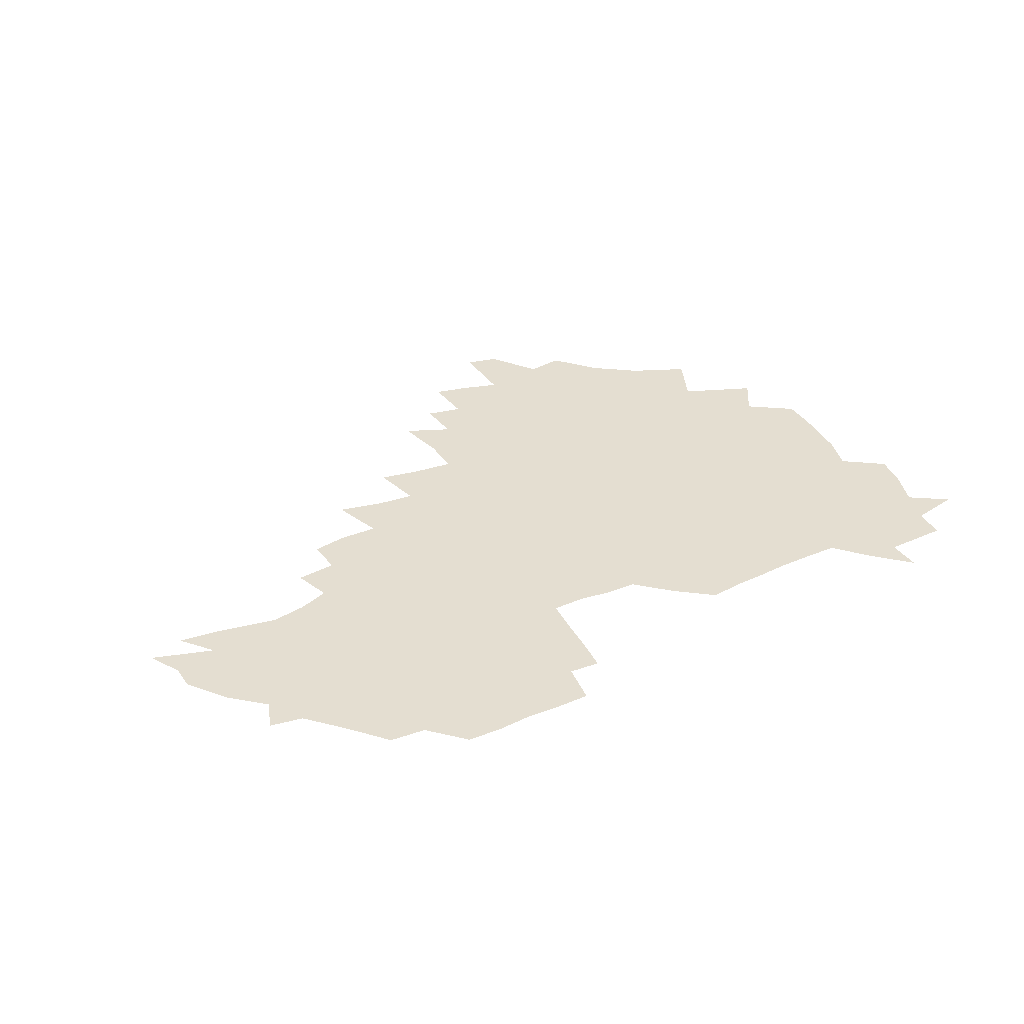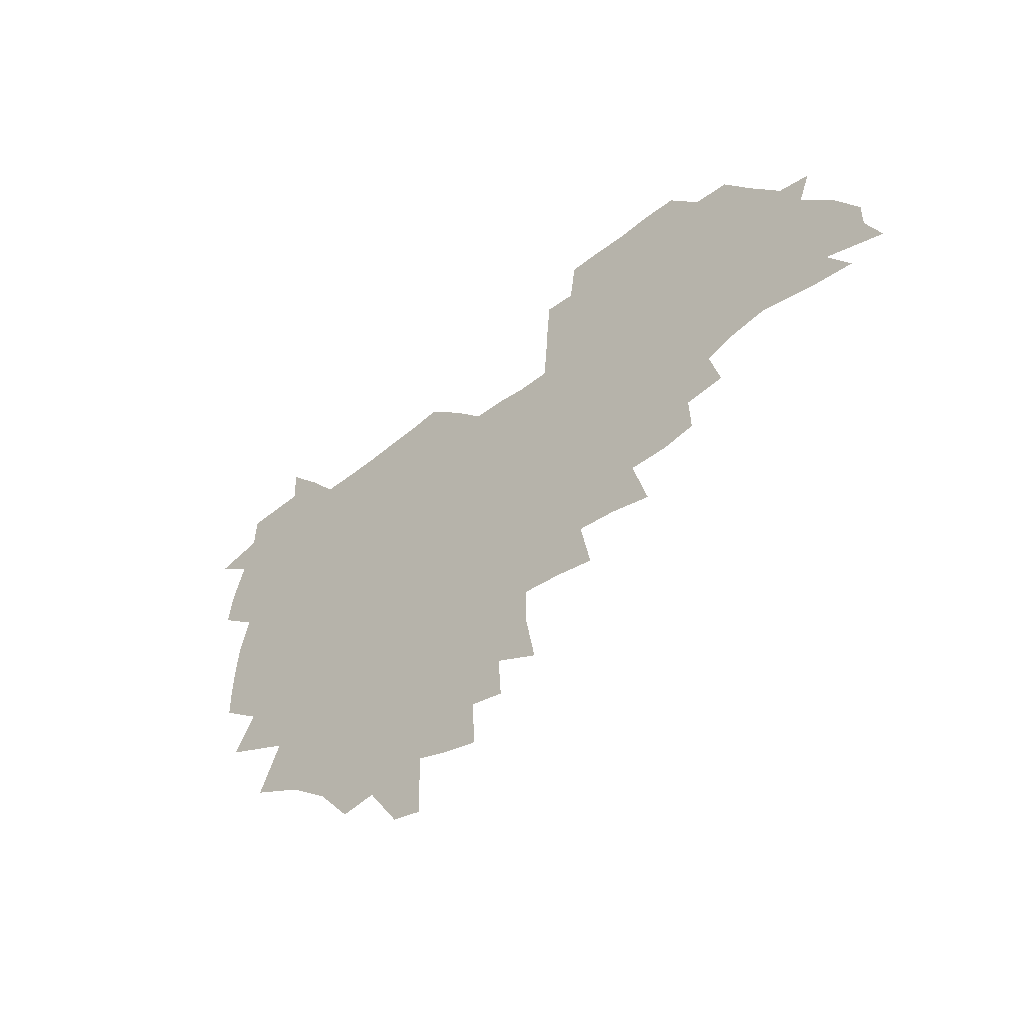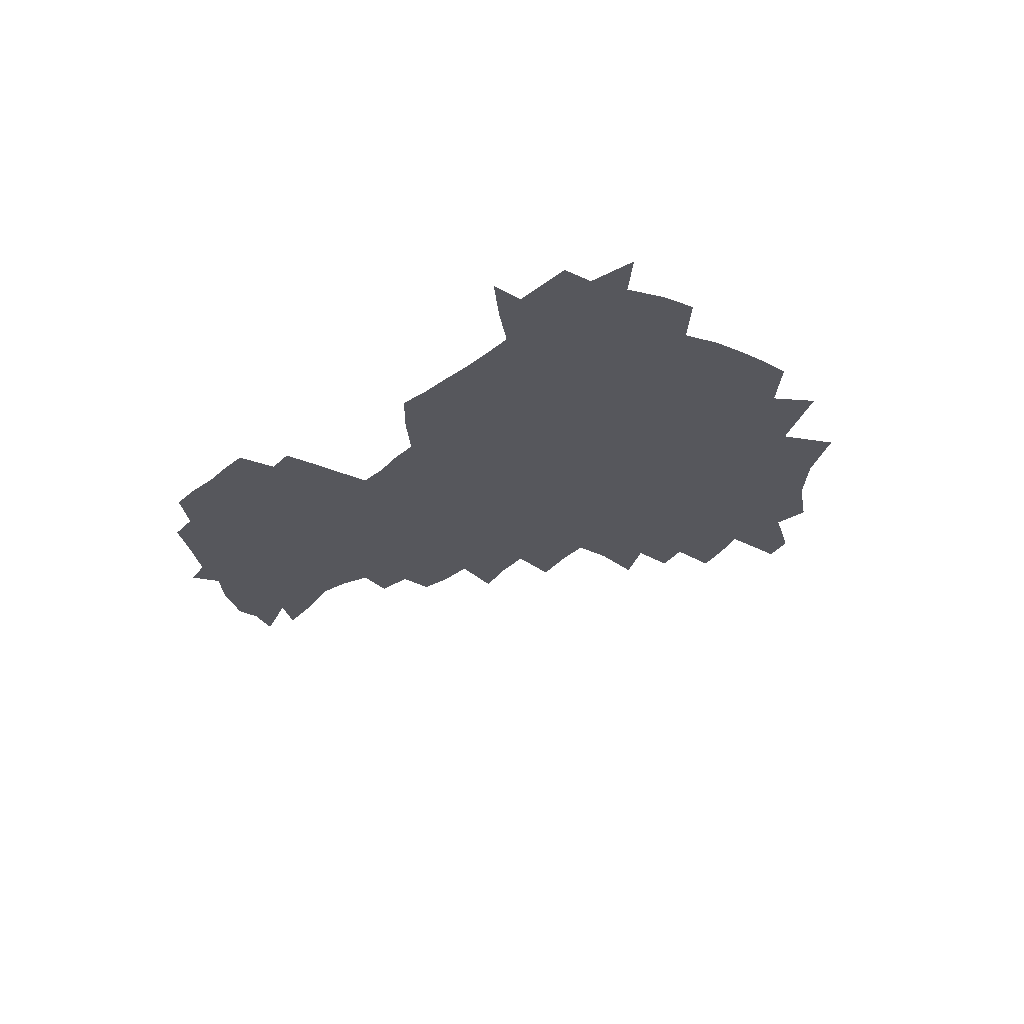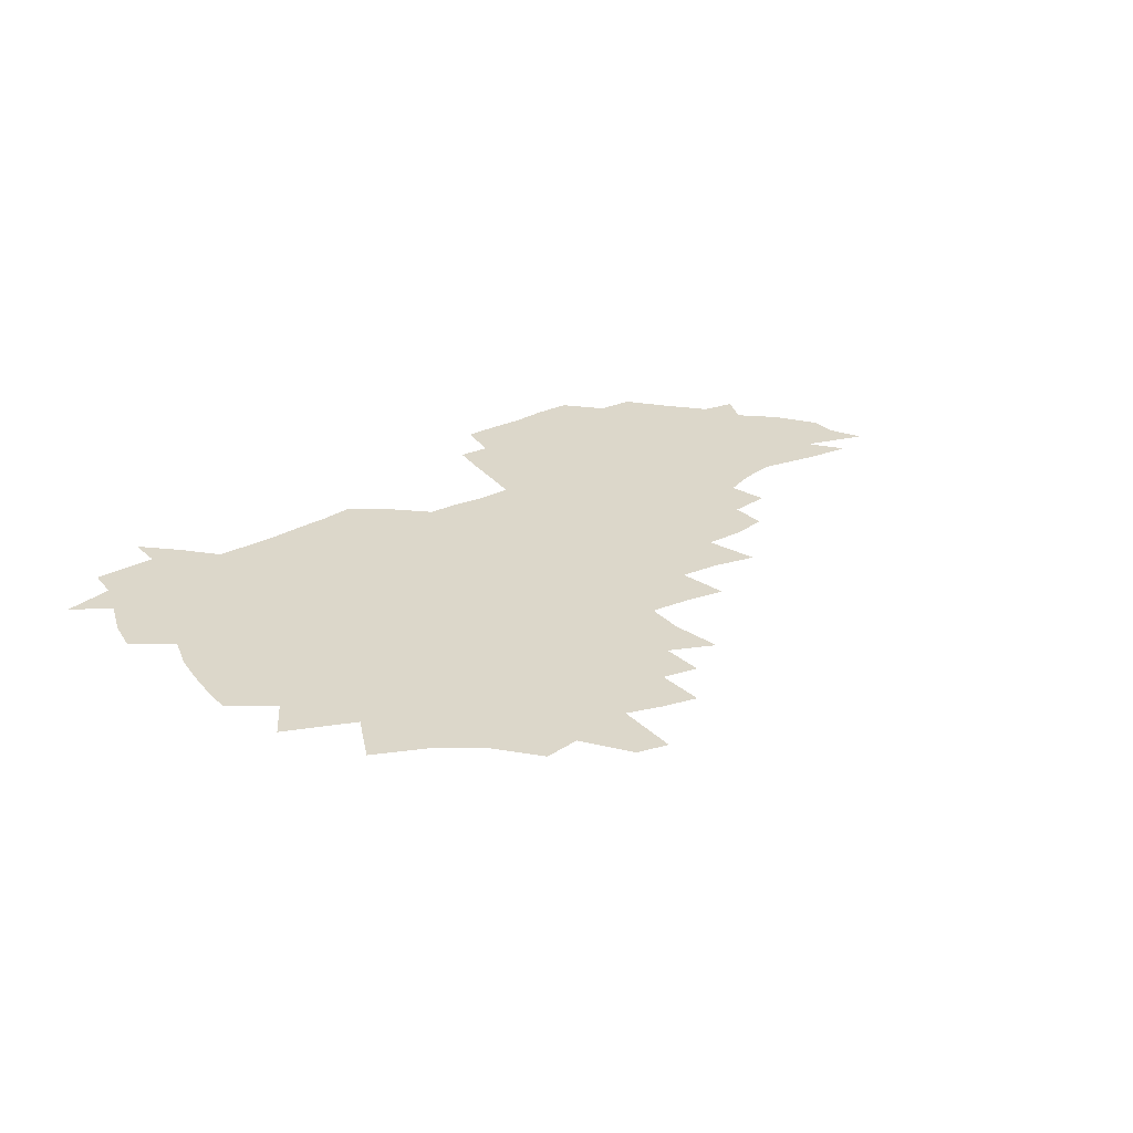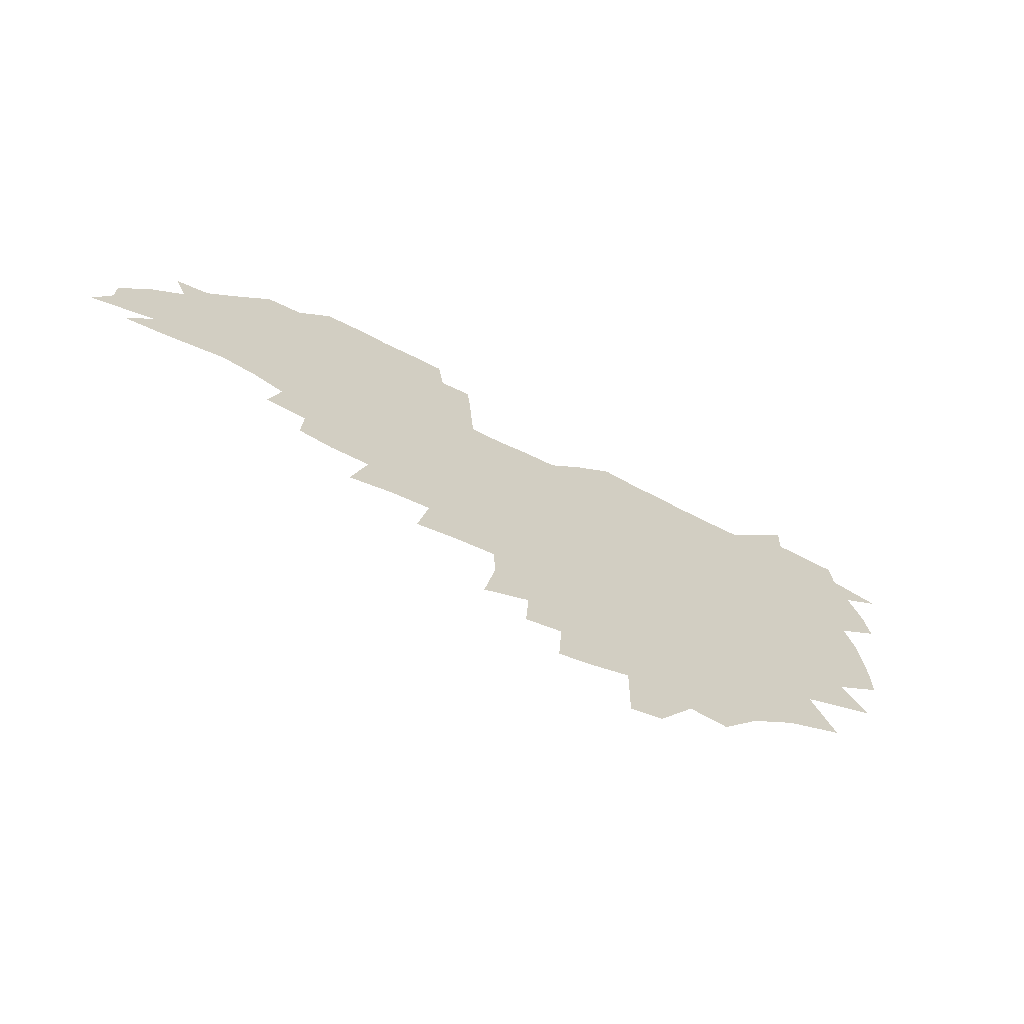
<metadata>
{"format":"obj","ext":"obj","renderer":"f3d","projection":"perspective","resolution":1024,"background":"white","views":[{"elev":36.4,"azim":150.2,"up":"+Z"},{"elev":-46.7,"azim":42.9,"up":"+Y"},{"elev":-27.5,"azim":-129.7,"up":"+Z"},{"elev":30.6,"azim":-36.6,"up":"+Z"},{"elev":-67.3,"azim":152.7,"up":"+Y"}]}
</metadata>
<code>
v 206.7 264.6 0
v 215.3 221.8 0
v 217.7 236.4 0
v 223.6 252.7 0
v 228.9 268.8 0
v 229.9 282.9 0
v 226.1 152.5 0
v 226.1 165.6 0
v 227 179 0
v 228.6 192.9 0
v 233.2 208.4 0
v 236 223.6 0
v 236.9 238.3 0
v 239.6 253.5 0
v 242.6 268.8 0
v 243.8 283 0
v 235.2 122.2 0
v 245.6 138.3 0
v 249.6 152.7 0
v 250.3 166.4 0
v 248.6 180.3 0
v 248.9 194.5 0
v 249.7 208.9 0
v 253.3 224.2 0
v 253.1 238.7 0
v 254.1 253.4 0
v 255.7 267.9 0
v 258.4 283.1 0
v 258 298.2 0
v 256.6 85.88 0
v 267 107.9 0
v 268.4 123.7 0
v 275 139.8 0
v 278 153.8 0
v 274 167.4 0
v 269.7 181.2 0
v 265.8 195.2 0
v 268 209.7 0
v 269.6 224.4 0
v 269.6 238.9 0
v 270.7 253.6 0
v 272.2 268.3 0
v 273.2 282.9 0
v 281 74.07 0
v 287.6 94.85 0
v 288.2 110.1 0
v 289.6 125.4 0
v 292.3 140.6 0
v 291.8 154.1 0
v 293.5 167.9 0
v 289.4 181.7 0
v 286.2 195.8 0
v 285.5 210.1 0
v 283.9 224.4 0
v 284.9 238.8 0
v 285.2 253.2 0
v 286.5 267.6 0
v 300.1 59.54 0
v 303.4 80.45 0
v 303 95.17 0
v 304.4 111.1 0
v 305.7 126.2 0
v 307.6 141.2 0
v 306.7 154.4 0
v 308.5 168.4 0
v 308.3 181.7 0
v 304.7 195.9 0
v 304 209.9 0
v 302.7 224.3 0
v 301.2 238.6 0
v 301.5 252.9 0
v 301.4 267.1 0
v 315.6 40.91 0
v 317.9 64.48 0
v 318.4 81.25 0
v 318.7 96.58 0
v 319.3 111.7 0
v 320.3 126.6 0
v 322.3 142.2 0
v 323.1 155.8 0
v 322.2 168.7 0
v 322 182.2 0
v 321.8 195.9 0
v 320.4 209.8 0
v 320.6 223.7 0
v 318.5 238.2 0
v 317.3 252.7 0
v 316.5 267.1 0
v 332 42.66 0
v 332.9 66.59 0
v 333.3 82.76 0
v 333.2 97.36 0
v 334.6 113.8 0
v 334.7 127.6 0
v 335.1 141.3 0
v 335.4 155.3 0
v 336.5 169.5 0
v 336.1 182.5 0
v 335.7 195.9 0
v 334.6 210 0
v 334.1 224 0
v 333.7 238.1 0
v 333 252.3 0
v 330.9 267.8 0
v 346.7 21.31 0
v 346.8 47.21 0
v 346.9 66.18 0
v 347.2 83.25 0
v 347.3 97.48 0
v 347.9 113.6 0
v 348 126.6 0
v 348.5 141.4 0
v 348.9 155.9 0
v 349.1 169.7 0
v 349.1 182.7 0
v 348.7 196.3 0
v 348.3 210.2 0
v 347.6 224.3 0
v 347.9 238.2 0
v 347 252.5 0
v 345.6 268.2 0
v 360.9 17.55 0
v 360.6 46.22 0
v 361.2 62.53 0
v 361 81.59 0
v 361.1 97.4 0
v 361.3 112.4 0
v 361.6 126.8 0
v 361.9 140.9 0
v 362.2 155 0
v 362.4 168.9 0
v 362.3 182.7 0
v 362.2 196.5 0
v 362.1 210.4 0
v 362 224.4 0
v 361.6 238.9 0
v 360.8 253.5 0
v 360.1 269.7 0
v 361 286 0
v 376.5 40.83 0
v 375.7 61.21 0
v 374.8 81.53 0
v 375.2 95.83 0
v 375.3 110.6 0
v 375.3 125.8 0
v 376 139.6 0
v 376.1 154 0
v 375.8 169.1 0
v 375.8 182.7 0
v 375.9 196.5 0
v 375.8 210.5 0
v 375.8 224.7 0
v 376.4 240.8 0
v 376.4 256.6 0
v 392.2 36.78 0
v 390.8 58.27 0
v 389.6 78.08 0
v 389.5 94.01 0
v 389.5 109.5 0
v 389.7 124.1 0
v 390.6 138.1 0
v 390.6 152.6 0
v 389.3 169 0
v 389.4 182.8 0
v 389.7 196.5 0
v 389.8 210.6 0
v 390.1 224.9 0
v 391.3 242 0
v 406.9 54.52 0
v 405.7 73.67 0
v 404.2 92.05 0
v 405.3 106.6 0
v 405.3 121.8 0
v 405.9 136.5 0
v 405.3 151.9 0
v 404.7 167.2 0
v 404 182 0
v 403.7 196.5 0
v 403.8 210.5 0
v 404.1 224.4 0
v 405.6 241.3 0
v 425.9 64.02 0
v 421.5 86.59 0
v 421.6 103.6 0
v 423.1 118.3 0
v 421 136 0
v 420.6 150.9 0
v 419.3 166.9 0
v 418.6 181.7 0
v 417.7 196.5 0
v 417.8 210.4 0
v 418.3 224.5 0
v 419.7 239.1 0
v 440.2 101.3 0
v 437.8 119.8 0
v 437.2 134.7 0
v 435.6 150.7 0
v 433.8 167 0
v 433.3 181.3 0
v 431.6 196.7 0
v 432.6 210.4 0
v 432.4 224.2 0
v 434.2 239 0
v 435.5 253.4 0
v 436.7 270.2 0
v 438 284.1 0
v 457.8 97.58 0
v 453.1 119.9 0
v 452 135.6 0
v 450.2 151.5 0
v 448.6 167.1 0
v 447.7 181.7 0
v 446.4 196.4 0
v 447.1 210.2 0
v 446.3 224.1 0
v 447.7 238.3 0
v 449 252.7 0
v 450.7 268.3 0
v 451.9 282.8 0
v 454.6 300.9 0
v 470.9 117.7 0
v 467.2 136.3 0
v 465.1 152.1 0
v 462.6 168.3 0
v 461.9 182.4 0
v 461.9 196.5 0
v 460.7 210.6 0
v 459.2 223.9 0
v 462.9 239.1 0
v 464.5 253.7 0
v 464.6 267.7 0
v 466.2 282.6 0
v 469.4 300.8 0
v 490.1 112.9 0
v 483 136 0
v 480.5 152.7 0
v 479.3 167.6 0
v 477.2 182.6 0
v 477.1 196.7 0
v 476.9 210.8 0
v 476.8 225 0
v 478.5 239.5 0
v 478.6 253.6 0
v 480.3 268.4 0
v 481.9 283.6 0
v 484.1 299.7 0
v 500.5 135.3 0
v 496.8 153 0
v 494 168.7 0
v 492.4 183.1 0
v 492 197.1 0
v 492.4 211.1 0
v 492.4 225.1 0
v 493.3 239.4 0
v 494.2 253.8 0
v 497 269.2 0
v 497.3 283.6 0
v 500.4 300.5 0
v 515.8 137.6 0
v 515 153.3 0
v 510.6 169.5 0
v 508.8 183.8 0
v 505.4 198.1 0
v 505.8 211.2 0
v 508.2 225.5 0
v 508 239.3 0
v 509.2 253.6 0
v 512.6 269.1 0
v 511.6 283 0
v 515.8 299.7 0
v 533.1 154.8 0
v 527.9 171.7 0
v 524.9 185.1 0
v 524 198.4 0
v 521.8 211.9 0
v 522.7 225.4 0
v 521.8 239.1 0
v 523.6 252.9 0
v 526.5 268.2 0
v 530.4 284 0
v 541.6 176.4 0
v 539.4 187.2 0
v 538.1 199.4 0
v 536.6 212.3 0
v 536.3 225.3 0
v 540.5 239.1 0
v 540 252.8 0
v 542.8 267.2 0
v 546.6 282.4 0
v 557.7 178.8 0
v 554.6 189.2 0
v 552.5 200.3 0
v 551.8 212.2 0
v 553.3 224.8 0
v 556.2 237.9 0
v 557.4 251.7 0
v 560.4 265.8 0
v 585 172.9 0
v 569.8 189.3 0
v 568 200.2 0
v 567.8 211.5 0
v 569.7 223.3 0
v 570 236.3 0
v 575.1 249.5 0
v 603.3 170.4 0
v 592.1 185 0
v 586.4 198.1 0
v 583.5 210.1 0
v 583.9 221.3 0
v 584.7 233.2 0
v 590 246.6 0
v 620 175.5 0
v 612.4 190.1 0
v 612.2 201.4 0
v 599.4 219.3 0
f 4 5 1
f 11 12 2
f 2 12 3
f 12 13 3
f 3 13 4
f 13 14 4
f 4 14 5
f 14 15 5
f 5 15 6
f 15 16 6
f 18 19 7
f 7 19 8
f 19 20 8
f 8 20 9
f 20 21 9
f 9 21 10
f 21 22 10
f 10 22 11
f 22 23 11
f 11 23 12
f 23 24 12
f 12 24 13
f 24 25 13
f 13 25 14
f 25 26 14
f 14 26 15
f 26 27 15
f 15 27 16
f 27 28 16
f 31 32 17
f 17 32 18
f 32 33 18
f 18 33 19
f 33 34 19
f 19 34 20
f 34 35 20
f 20 35 21
f 35 36 21
f 21 36 22
f 36 37 22
f 22 37 23
f 37 38 23
f 23 38 24
f 38 39 24
f 24 39 25
f 39 40 25
f 25 40 26
f 40 41 26
f 26 41 27
f 41 42 27
f 27 42 28
f 42 43 28
f 28 43 29
f 44 45 30
f 30 45 31
f 45 46 31
f 31 46 32
f 46 47 32
f 32 47 33
f 47 48 33
f 33 48 34
f 48 49 34
f 34 49 35
f 49 50 35
f 35 50 36
f 50 51 36
f 36 51 37
f 51 52 37
f 37 52 38
f 52 53 38
f 38 53 39
f 53 54 39
f 39 54 40
f 54 55 40
f 40 55 41
f 55 56 41
f 41 56 42
f 56 57 42
f 42 57 43
f 58 59 44
f 44 59 45
f 59 60 45
f 45 60 46
f 60 61 46
f 46 61 47
f 61 62 47
f 47 62 48
f 62 63 48
f 48 63 49
f 63 64 49
f 49 64 50
f 64 65 50
f 50 65 51
f 65 66 51
f 51 66 52
f 66 67 52
f 52 67 53
f 67 68 53
f 53 68 54
f 68 69 54
f 54 69 55
f 69 70 55
f 55 70 56
f 70 71 56
f 56 71 57
f 71 72 57
f 73 74 58
f 58 74 59
f 74 75 59
f 59 75 60
f 75 76 60
f 60 76 61
f 76 77 61
f 61 77 62
f 77 78 62
f 62 78 63
f 78 79 63
f 63 79 64
f 79 80 64
f 64 80 65
f 80 81 65
f 65 81 66
f 81 82 66
f 66 82 67
f 82 83 67
f 67 83 68
f 83 84 68
f 68 84 69
f 84 85 69
f 69 85 70
f 85 86 70
f 70 86 71
f 86 87 71
f 71 87 72
f 87 88 72
f 73 89 74
f 89 90 74
f 74 90 75
f 90 91 75
f 75 91 76
f 91 92 76
f 76 92 77
f 92 93 77
f 77 93 78
f 93 94 78
f 78 94 79
f 94 95 79
f 79 95 80
f 95 96 80
f 80 96 81
f 96 97 81
f 81 97 82
f 97 98 82
f 82 98 83
f 98 99 83
f 83 99 84
f 99 100 84
f 84 100 85
f 100 101 85
f 85 101 86
f 101 102 86
f 86 102 87
f 102 103 87
f 87 103 88
f 103 104 88
f 105 106 89
f 89 106 90
f 106 107 90
f 90 107 91
f 107 108 91
f 91 108 92
f 108 109 92
f 92 109 93
f 109 110 93
f 93 110 94
f 110 111 94
f 94 111 95
f 111 112 95
f 95 112 96
f 112 113 96
f 96 113 97
f 113 114 97
f 97 114 98
f 114 115 98
f 98 115 99
f 115 116 99
f 99 116 100
f 116 117 100
f 100 117 101
f 117 118 101
f 101 118 102
f 118 119 102
f 102 119 103
f 119 120 103
f 103 120 104
f 120 121 104
f 105 122 106
f 122 123 106
f 106 123 107
f 123 124 107
f 107 124 108
f 124 125 108
f 108 125 109
f 125 126 109
f 109 126 110
f 126 127 110
f 110 127 111
f 127 128 111
f 111 128 112
f 128 129 112
f 112 129 113
f 129 130 113
f 113 130 114
f 130 131 114
f 114 131 115
f 131 132 115
f 115 132 116
f 132 133 116
f 116 133 117
f 133 134 117
f 117 134 118
f 134 135 118
f 118 135 119
f 135 136 119
f 119 136 120
f 136 137 120
f 120 137 121
f 137 138 121
f 123 140 124
f 140 141 124
f 124 141 125
f 141 142 125
f 125 142 126
f 142 143 126
f 126 143 127
f 143 144 127
f 127 144 128
f 144 145 128
f 128 145 129
f 145 146 129
f 129 146 130
f 146 147 130
f 130 147 131
f 147 148 131
f 131 148 132
f 148 149 132
f 132 149 133
f 149 150 133
f 133 150 134
f 150 151 134
f 134 151 135
f 151 152 135
f 135 152 136
f 152 153 136
f 136 153 137
f 153 154 137
f 137 154 138
f 140 155 141
f 155 156 141
f 141 156 142
f 156 157 142
f 142 157 143
f 157 158 143
f 143 158 144
f 158 159 144
f 144 159 145
f 159 160 145
f 145 160 146
f 160 161 146
f 146 161 147
f 161 162 147
f 147 162 148
f 162 163 148
f 148 163 149
f 163 164 149
f 149 164 150
f 164 165 150
f 150 165 151
f 165 166 151
f 151 166 152
f 166 167 152
f 152 167 153
f 167 168 153
f 153 168 154
f 156 169 157
f 169 170 157
f 157 170 158
f 170 171 158
f 158 171 159
f 171 172 159
f 159 172 160
f 172 173 160
f 160 173 161
f 173 174 161
f 161 174 162
f 174 175 162
f 162 175 163
f 175 176 163
f 163 176 164
f 176 177 164
f 164 177 165
f 177 178 165
f 165 178 166
f 178 179 166
f 166 179 167
f 179 180 167
f 167 180 168
f 180 181 168
f 170 182 171
f 182 183 171
f 171 183 172
f 183 184 172
f 172 184 173
f 184 185 173
f 173 185 174
f 185 186 174
f 174 186 175
f 186 187 175
f 175 187 176
f 187 188 176
f 176 188 177
f 188 189 177
f 177 189 178
f 189 190 178
f 178 190 179
f 190 191 179
f 179 191 180
f 191 192 180
f 180 192 181
f 192 193 181
f 184 194 185
f 194 195 185
f 185 195 186
f 195 196 186
f 186 196 187
f 196 197 187
f 187 197 188
f 197 198 188
f 188 198 189
f 198 199 189
f 189 199 190
f 199 200 190
f 190 200 191
f 200 201 191
f 191 201 192
f 201 202 192
f 192 202 193
f 202 203 193
f 194 207 195
f 207 208 195
f 195 208 196
f 208 209 196
f 196 209 197
f 209 210 197
f 197 210 198
f 210 211 198
f 198 211 199
f 211 212 199
f 199 212 200
f 212 213 200
f 200 213 201
f 213 214 201
f 201 214 202
f 214 215 202
f 202 215 203
f 215 216 203
f 203 216 204
f 216 217 204
f 204 217 205
f 217 218 205
f 205 218 206
f 218 219 206
f 208 221 209
f 221 222 209
f 209 222 210
f 222 223 210
f 210 223 211
f 223 224 211
f 211 224 212
f 224 225 212
f 212 225 213
f 225 226 213
f 213 226 214
f 226 227 214
f 214 227 215
f 227 228 215
f 215 228 216
f 228 229 216
f 216 229 217
f 229 230 217
f 217 230 218
f 230 231 218
f 218 231 219
f 231 232 219
f 219 232 220
f 232 233 220
f 221 234 222
f 234 235 222
f 222 235 223
f 235 236 223
f 223 236 224
f 236 237 224
f 224 237 225
f 237 238 225
f 225 238 226
f 238 239 226
f 226 239 227
f 239 240 227
f 227 240 228
f 240 241 228
f 228 241 229
f 241 242 229
f 229 242 230
f 242 243 230
f 230 243 231
f 243 244 231
f 231 244 232
f 244 245 232
f 232 245 233
f 245 246 233
f 235 247 236
f 247 248 236
f 236 248 237
f 248 249 237
f 237 249 238
f 249 250 238
f 238 250 239
f 250 251 239
f 239 251 240
f 251 252 240
f 240 252 241
f 252 253 241
f 241 253 242
f 253 254 242
f 242 254 243
f 254 255 243
f 243 255 244
f 255 256 244
f 244 256 245
f 256 257 245
f 245 257 246
f 257 258 246
f 247 259 248
f 259 260 248
f 248 260 249
f 260 261 249
f 249 261 250
f 261 262 250
f 250 262 251
f 262 263 251
f 251 263 252
f 263 264 252
f 252 264 253
f 264 265 253
f 253 265 254
f 265 266 254
f 254 266 255
f 266 267 255
f 255 267 256
f 267 268 256
f 256 268 257
f 268 269 257
f 257 269 258
f 269 270 258
f 260 271 261
f 271 272 261
f 261 272 262
f 272 273 262
f 262 273 263
f 273 274 263
f 263 274 264
f 274 275 264
f 264 275 265
f 275 276 265
f 265 276 266
f 276 277 266
f 266 277 267
f 277 278 267
f 267 278 268
f 278 279 268
f 268 279 269
f 279 280 269
f 269 280 270
f 272 281 273
f 281 282 273
f 273 282 274
f 282 283 274
f 274 283 275
f 283 284 275
f 275 284 276
f 284 285 276
f 276 285 277
f 285 286 277
f 277 286 278
f 286 287 278
f 278 287 279
f 287 288 279
f 279 288 280
f 288 289 280
f 281 290 282
f 290 291 282
f 282 291 283
f 291 292 283
f 283 292 284
f 292 293 284
f 284 293 285
f 293 294 285
f 285 294 286
f 294 295 286
f 286 295 287
f 295 296 287
f 287 296 288
f 296 297 288
f 288 297 289
f 290 298 291
f 298 299 291
f 291 299 292
f 299 300 292
f 292 300 293
f 300 301 293
f 293 301 294
f 301 302 294
f 294 302 295
f 302 303 295
f 295 303 296
f 303 304 296
f 296 304 297
f 298 305 299
f 305 306 299
f 299 306 300
f 306 307 300
f 300 307 301
f 307 308 301
f 301 308 302
f 308 309 302
f 302 309 303
f 309 310 303
f 303 310 304
f 310 311 304
f 306 312 307
f 312 313 307
f 307 313 308
f 313 314 308
f 308 314 309
f 314 315 309
f 309 315 310

</code>
